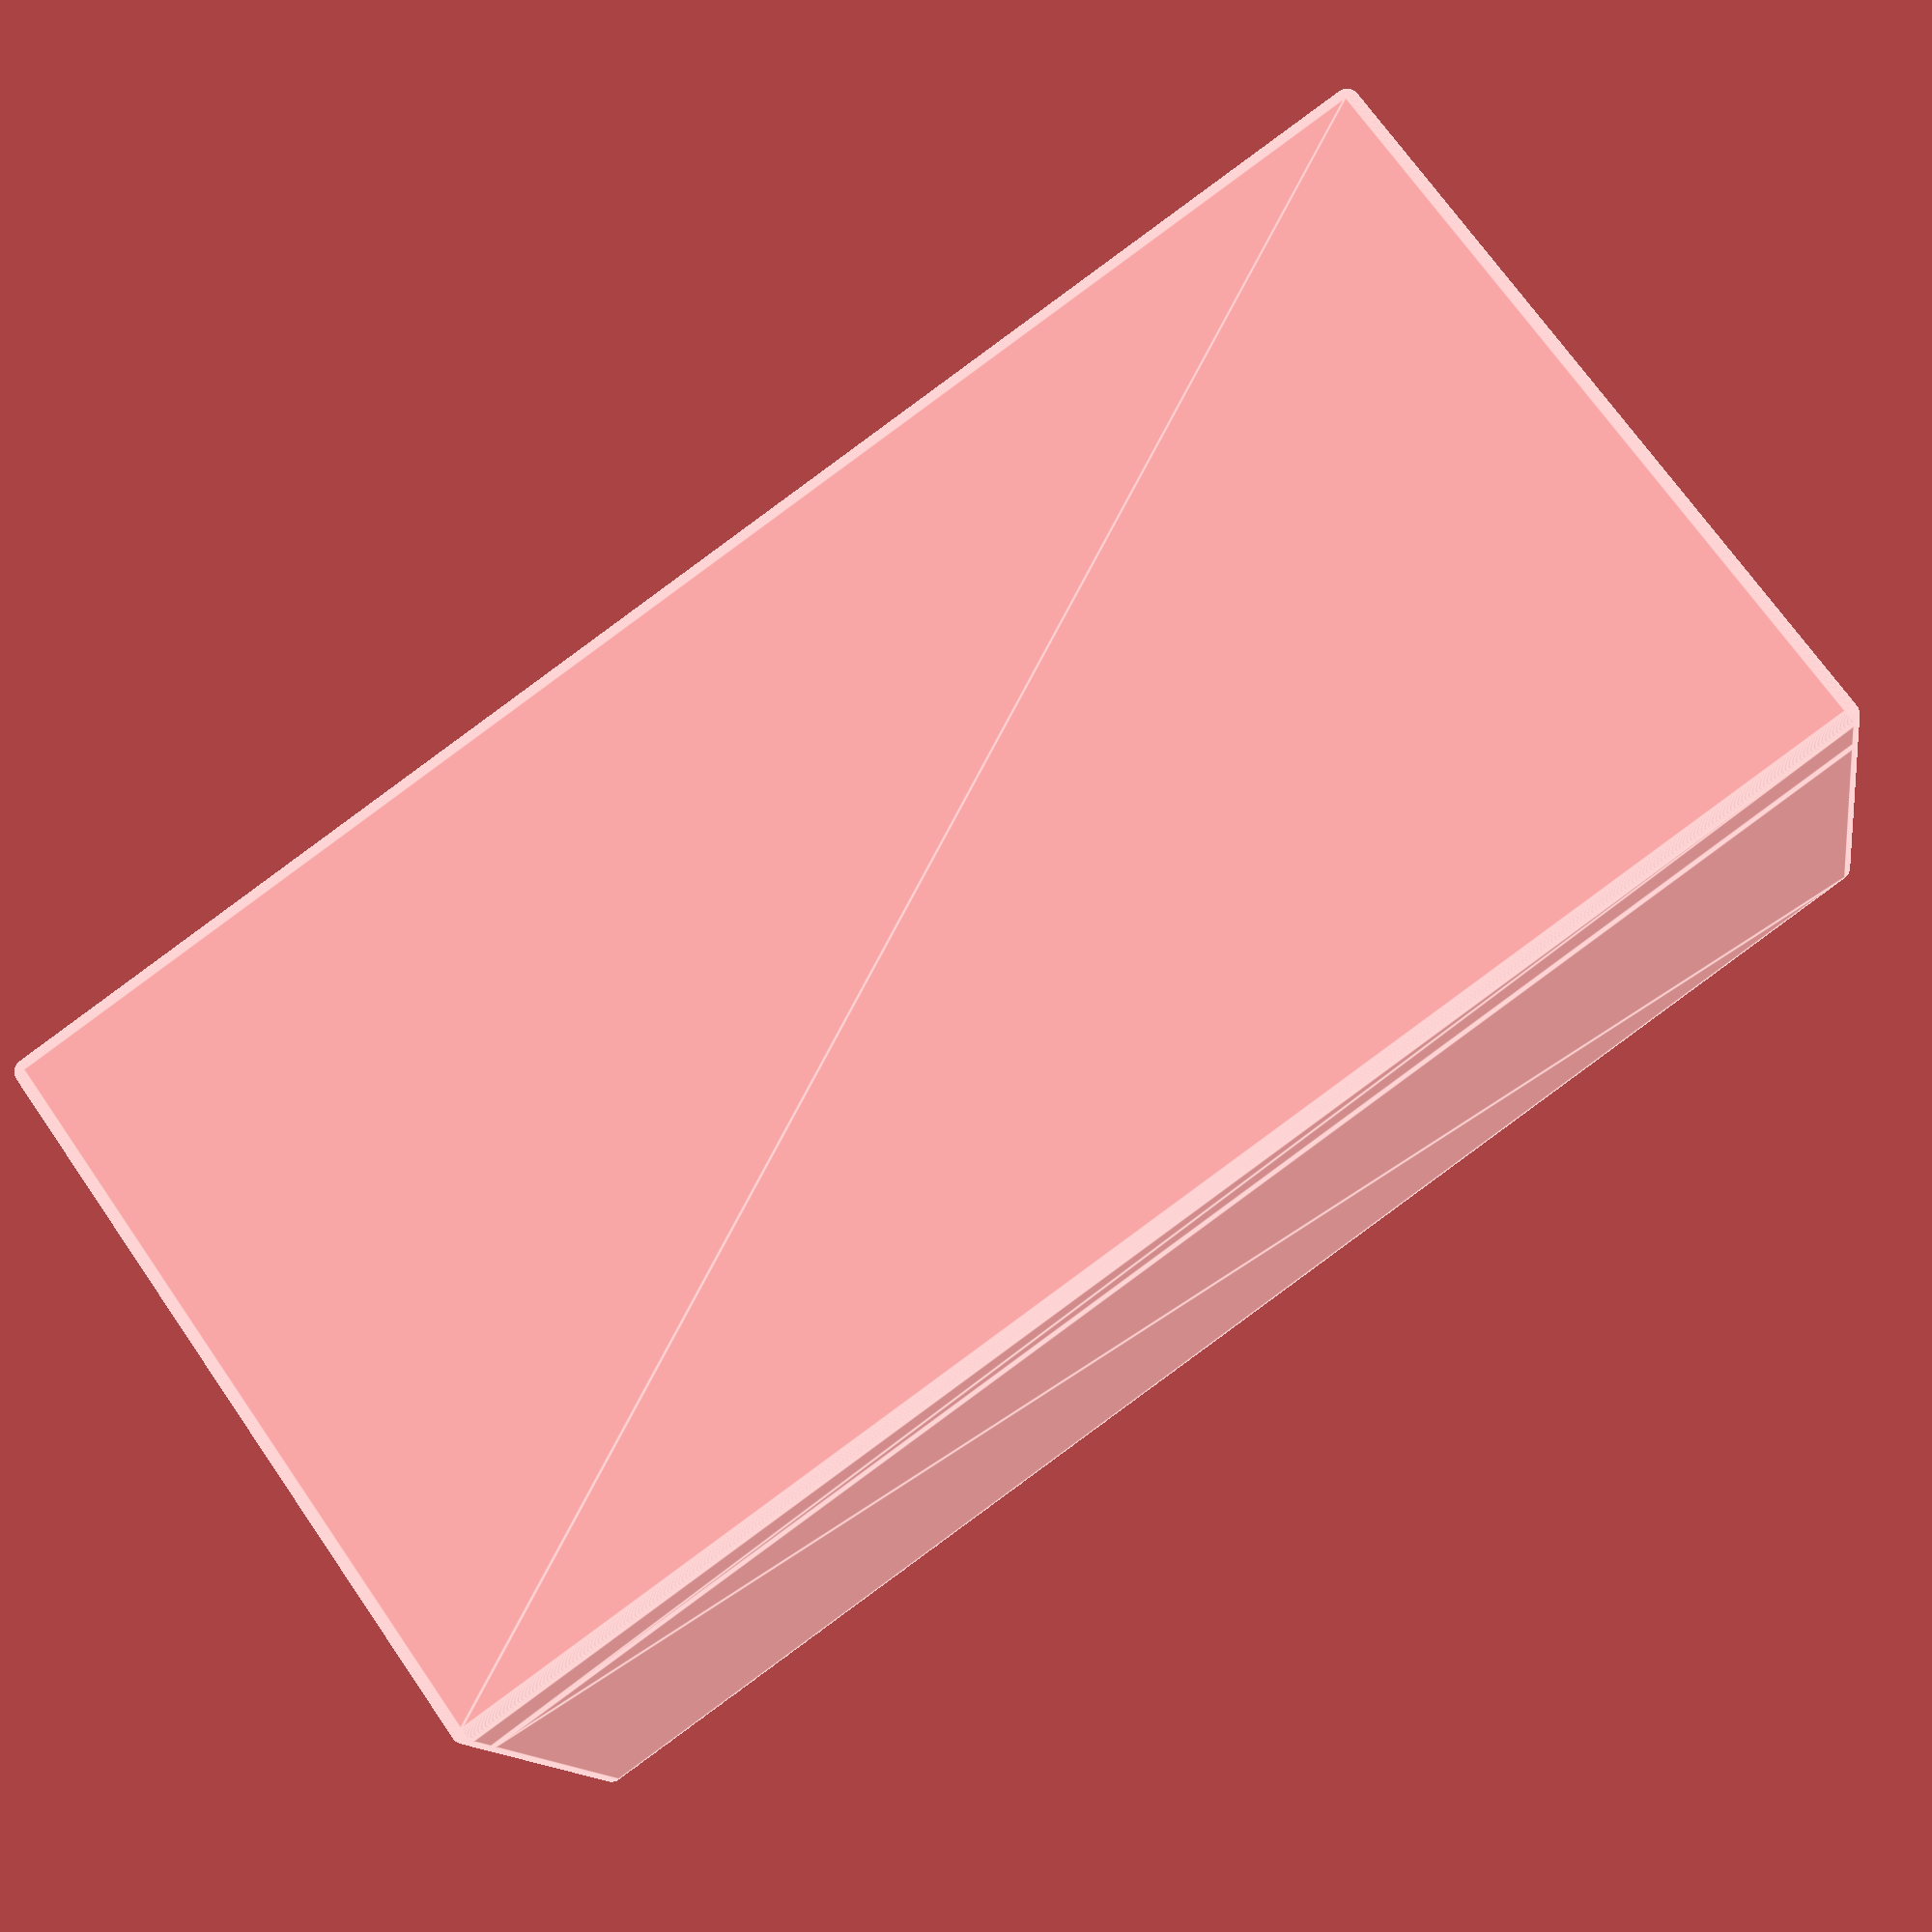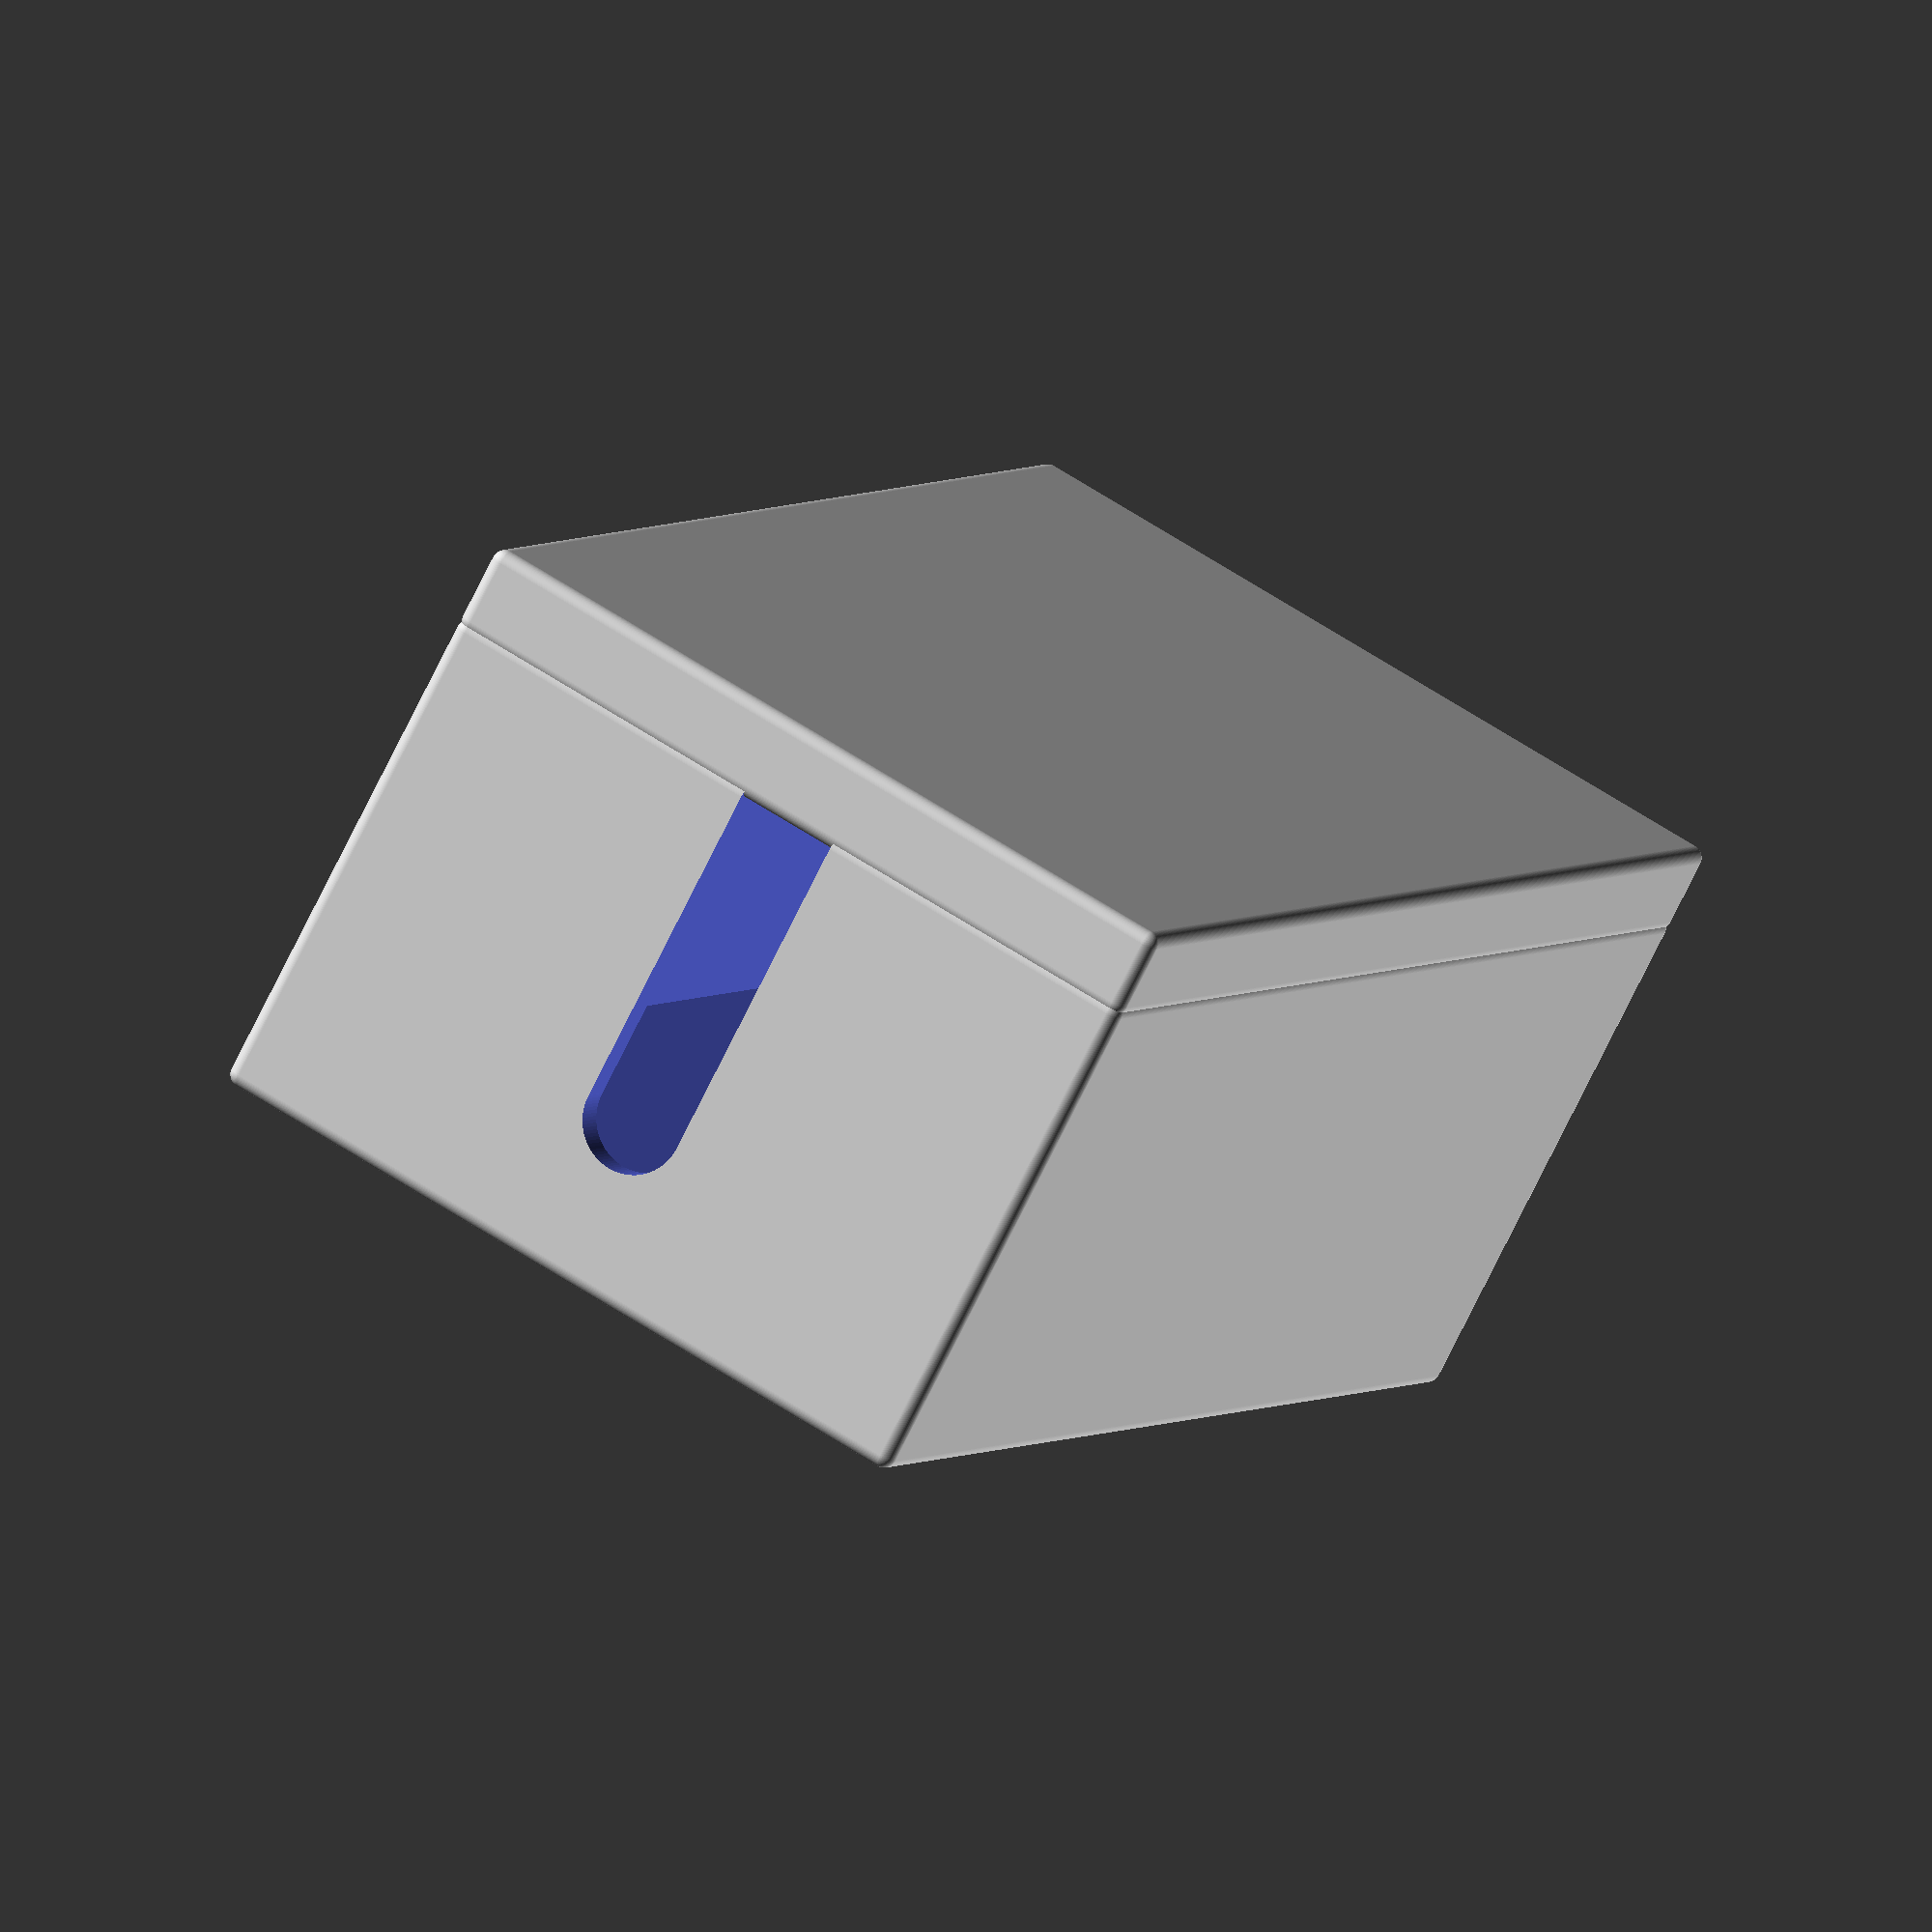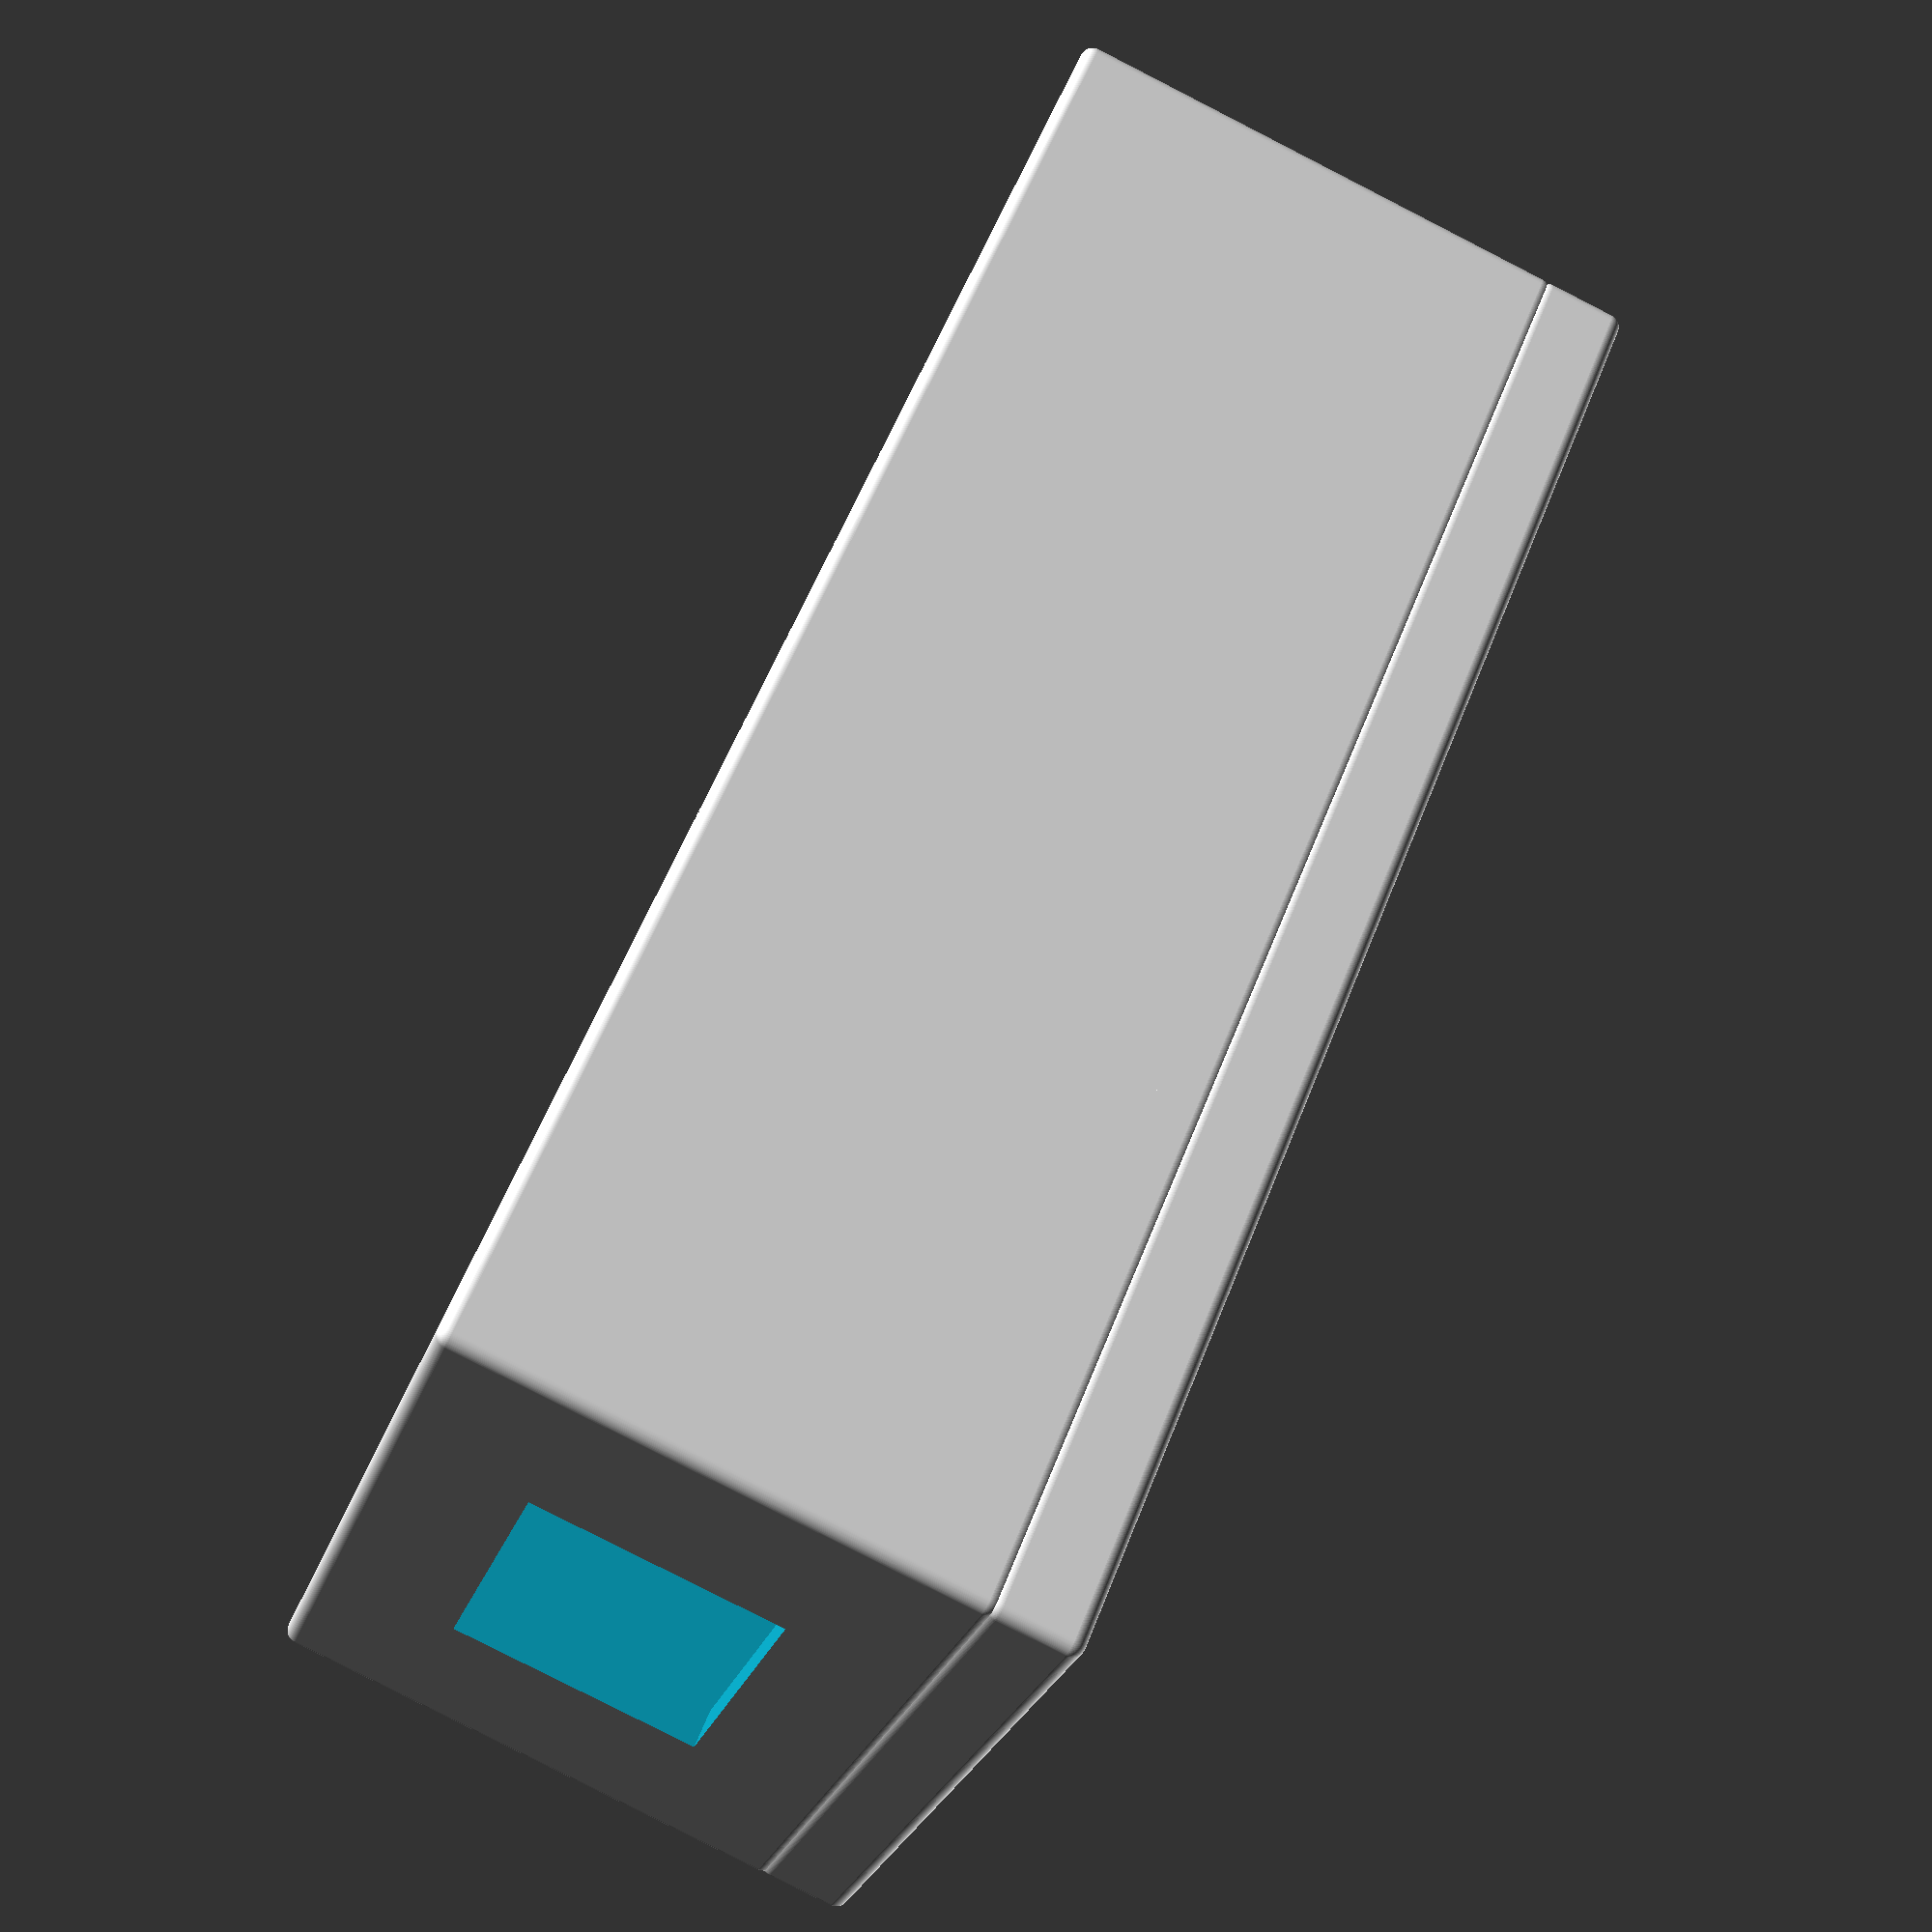
<openscad>
//Copyright (C) 2022 E.C.O
//Licenced under GPL-2.0-only
//see LICENCE file for more details

$fn=100;
BoxLength=60;
BoxWidth=30;
BoxHight=20;
Wall=1.5;
Round=1;
z=0.01;
LidClip=5;
LidClipThick=2.5;
LidThick=2.5;
PlugWidth=13;
PlugHight=9.5;
HoleDiameter=4;
CableHole=4;


2Wall=2*Wall;

box();
//lid();

module box() {
  difference() {
    minkowski() {
          cube([BoxLength-Round,BoxWidth-Round,BoxHight-Round],center=true);
          sphere(d=Round);
    }
    translate([0, 0, Wall/2+z]) {
      cube([BoxLength-2Wall,BoxWidth-2Wall,BoxHight-Wall],center=true);
    }
    translate([BoxLength/2, 0, 0]) {
      cube([Wall*4,PlugWidth,PlugHight],center=true);
    }
    translate([BoxLength/4, 0, -BoxHight/2]) {
      cylinder(d=HoleDiameter, h=Wall*4, center=true);
    }
    translate([-BoxLength/4, 0, -BoxHight/2]) {
      cylinder(d=HoleDiameter, h=Wall*4, center=true);
    }
    translate([0, 0, -BoxHight/2]) {
      cylinder(d=HoleDiameter, h=Wall*4, center=true);
    }
    translate([-BoxLength/2, 0, BoxHight/3]) {
      cube([Wall*4,CableHole,BoxHight],center=true);

    }
    translate([-BoxLength/2, 0, -BoxHight/6]) {
      rotate([0, 90, 0]) {
        cylinder(d=CableHole, h=Wall*4, center=true);
      }
    }
  }
}

module lid() {
  translate([0, 0, BoxHight/2-LidClip/2]) {
    difference() {
      cube([BoxLength-2Wall,BoxWidth-2Wall,LidClip],center=true);
      cube([BoxLength-2Wall+z-LidClipThick*2,BoxWidth-2Wall-LidClipThick*2,LidClip+z],center=true);
    }
  }
}
translate([0, 0, BoxHight/2+LidThick/2]) {
  minkowski() {
        cube([BoxLength-Round,BoxWidth-Round,LidThick],center=true);
        sphere(d=Round);
  }
}

</openscad>
<views>
elev=192.9 azim=324.7 roll=170.8 proj=p view=edges
elev=256.2 azim=112.6 roll=206.4 proj=o view=wireframe
elev=262.1 azim=218.2 roll=297.0 proj=p view=solid
</views>
